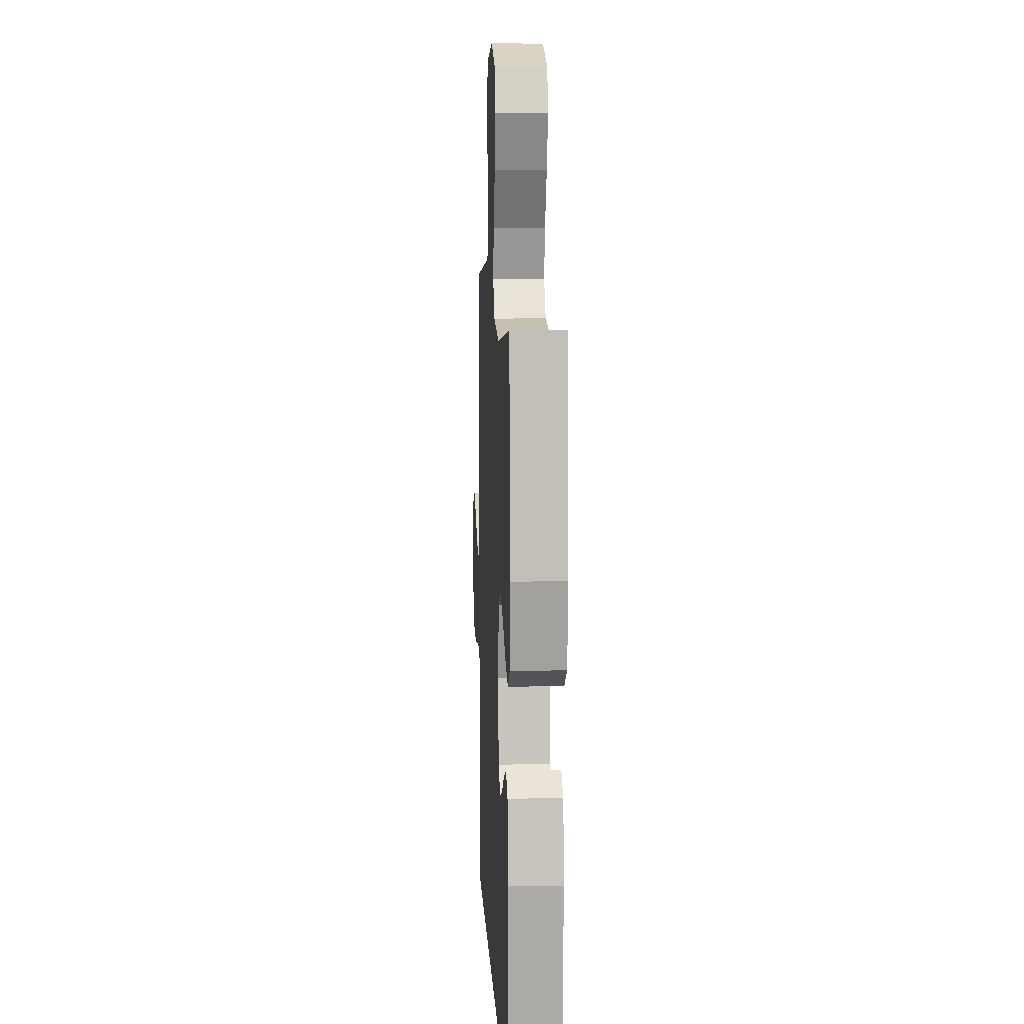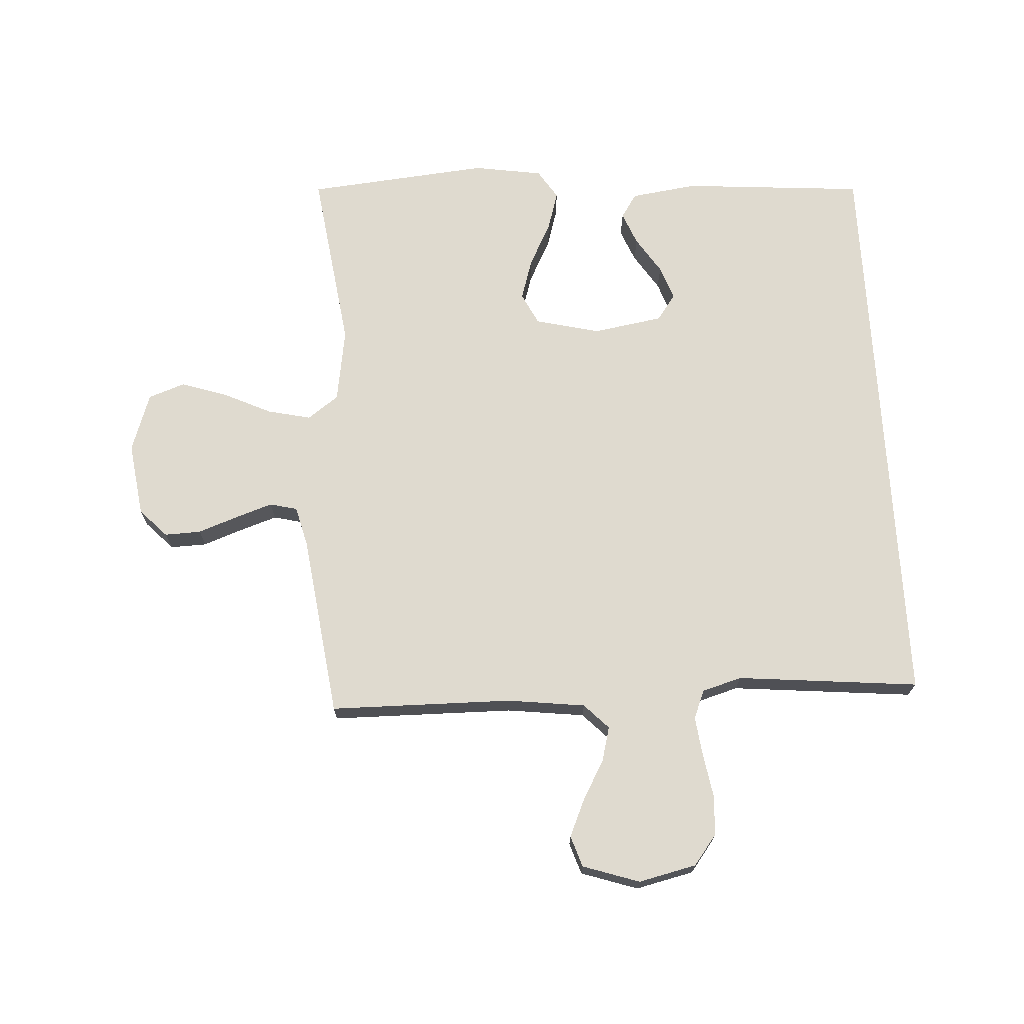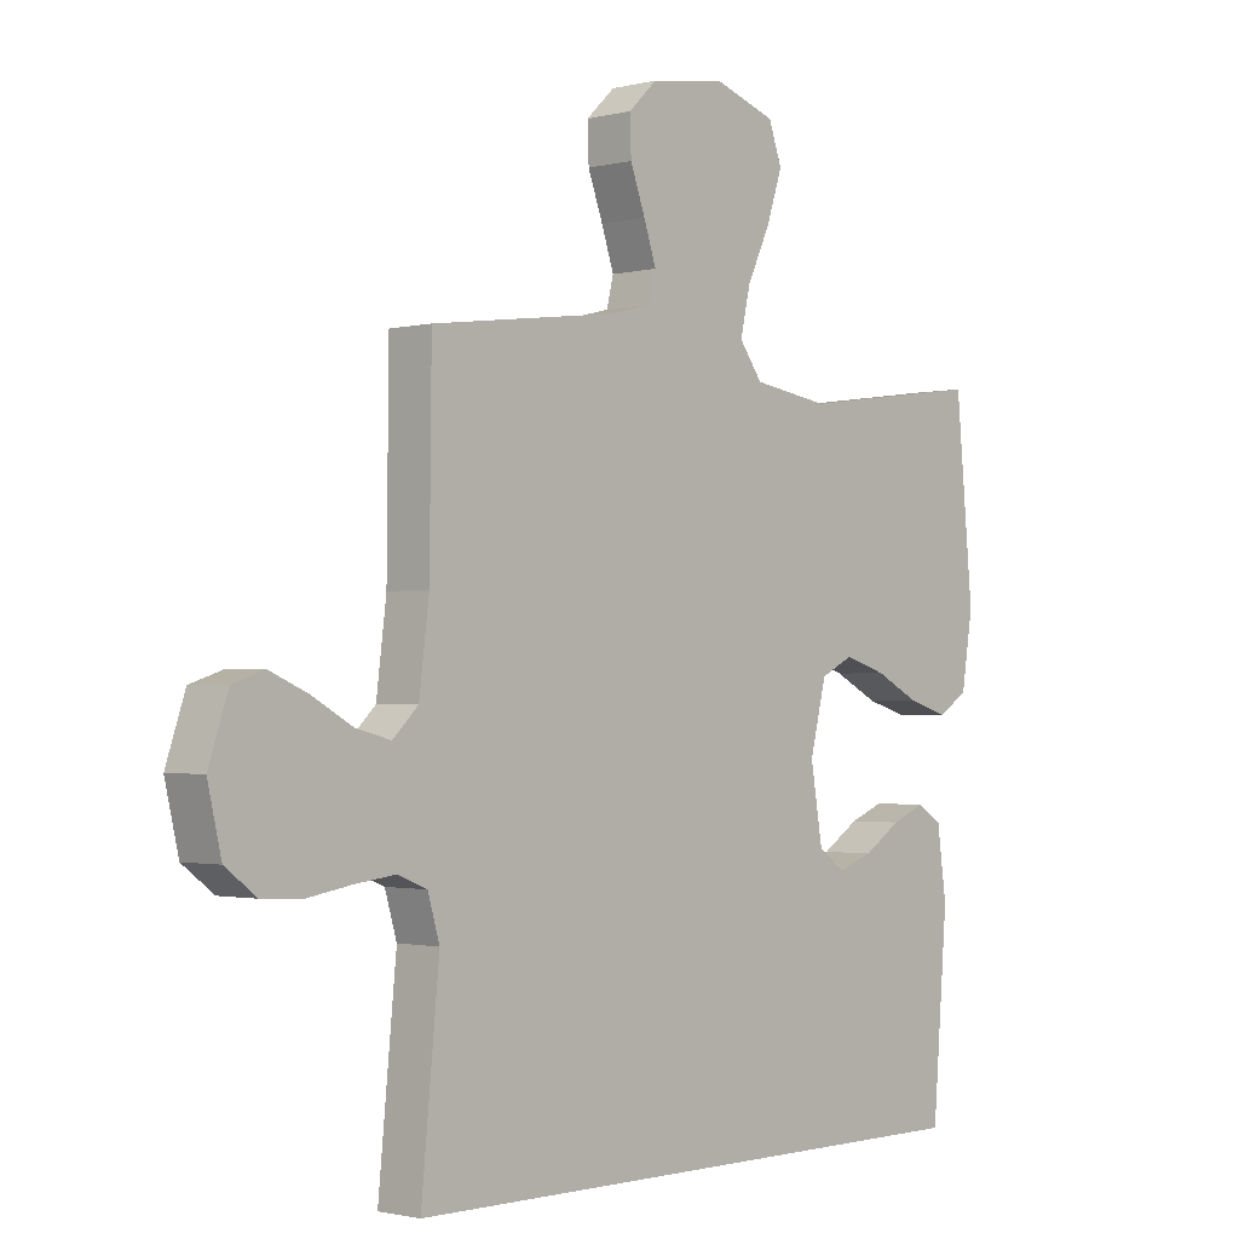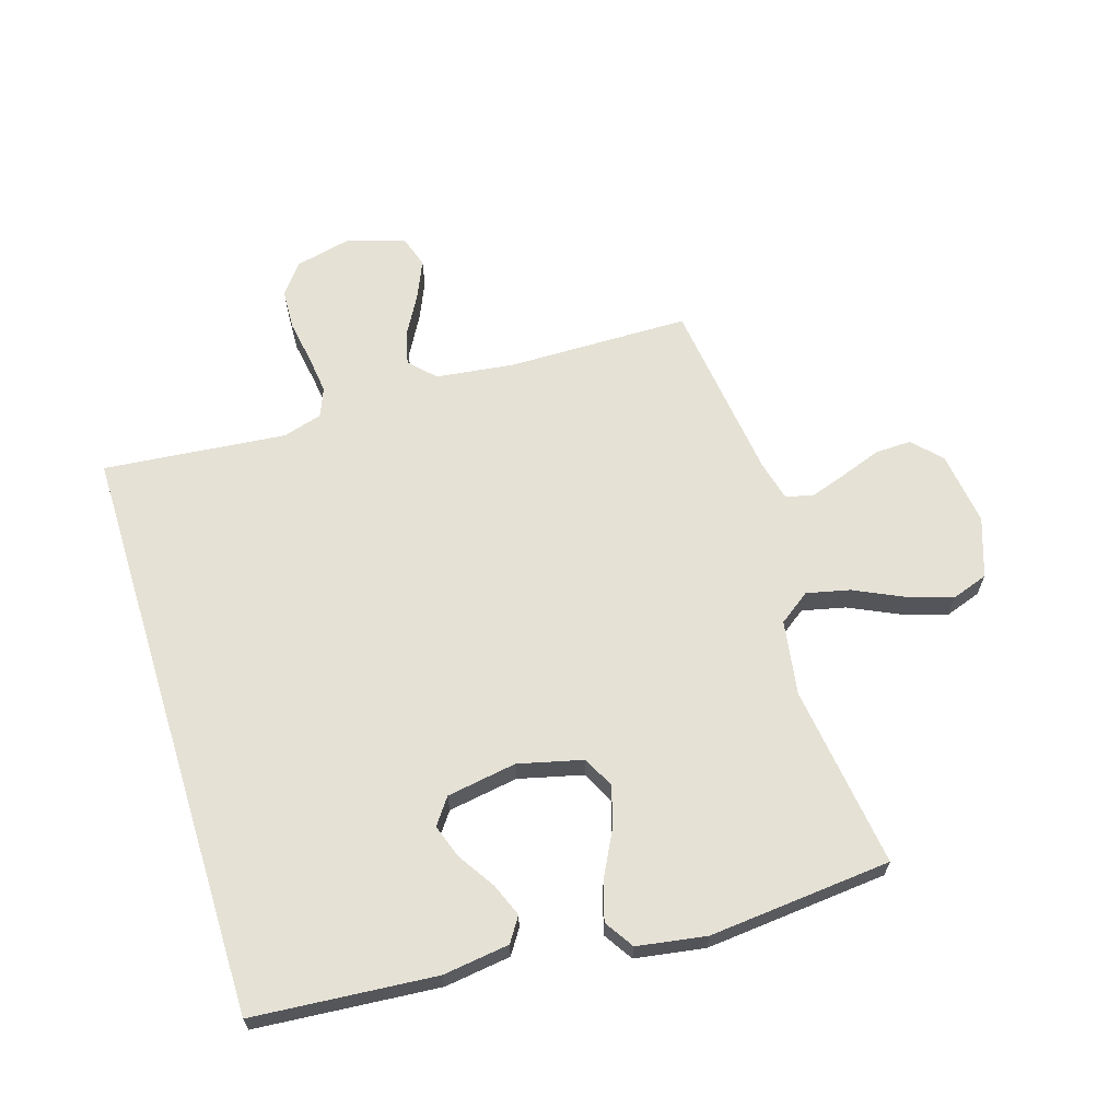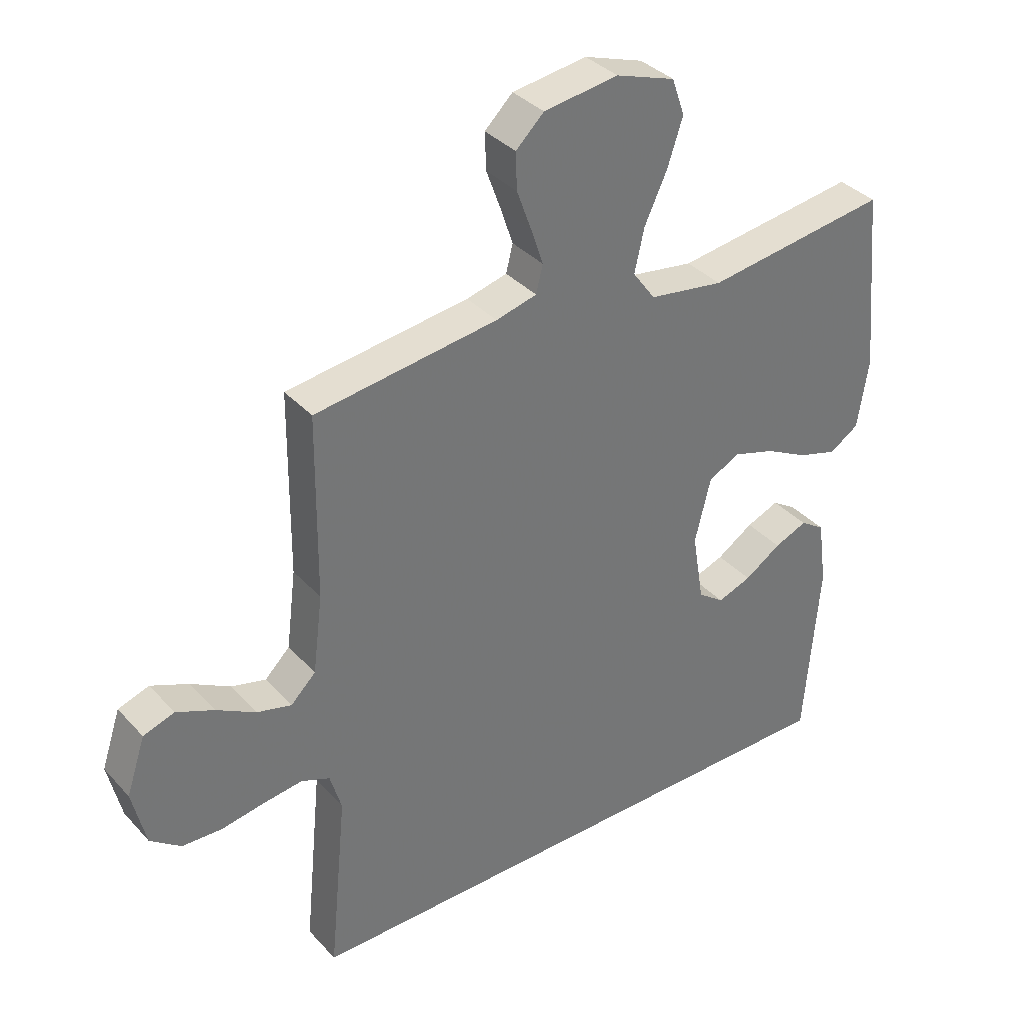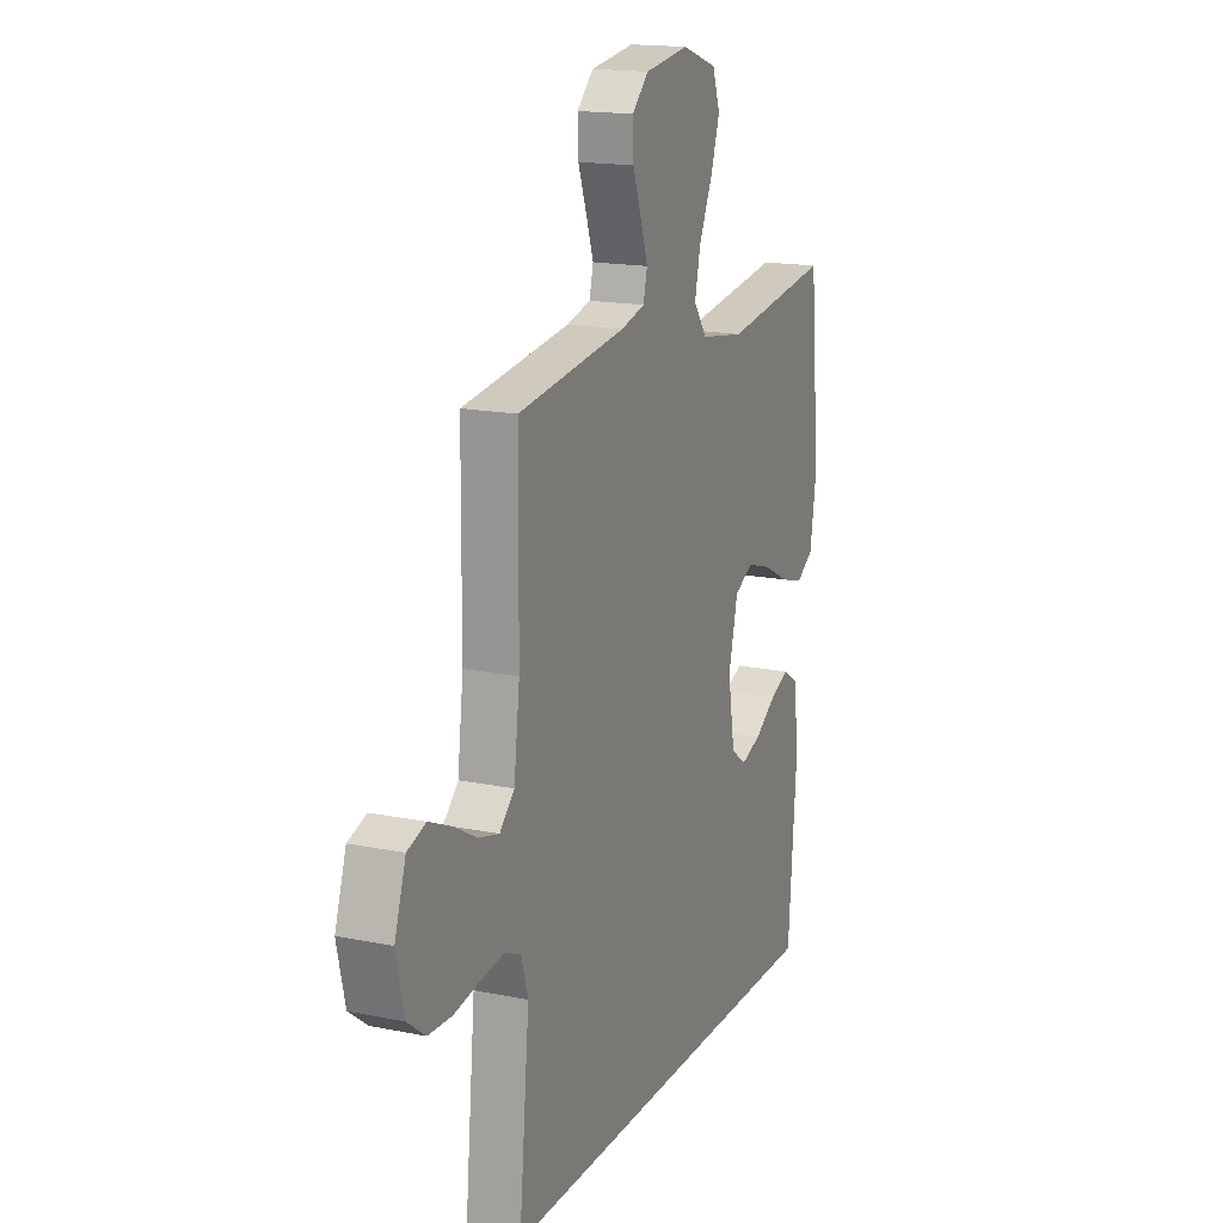
<metadata>
{"format":"obj","ext":"obj","renderer":"f3d","projection":"perspective","resolution":1024,"background":"white","views":[{"elev":9.3,"azim":-92.8,"up":"+Z"},{"elev":70.6,"azim":86.7,"up":"+Y"},{"elev":-1.4,"azim":132.4,"up":"+Z"},{"elev":65.1,"azim":-107.2,"up":"+Y"},{"elev":35.7,"azim":143.9,"up":"+Z"},{"elev":16.6,"azim":112.5,"up":"+Z"}]}
</metadata>
<code>
v 0.515 0.07 -0.5
v -0.443 0.07 -0.5
v -0.467 0.07 -0.2
v -0.452 0.07 -0.091
v -0.412 0.07 -0.065
v -0.358 0.07 -0.087
v -0.298 0.07 -0.126
v -0.242 0.07 -0.146
v -0.199 0.07 -0.115
v -0.18 0.07 0
v -0.206 0.07 0.106
v -0.258 0.07 0.132
v -0.326 0.07 0.111
v -0.398 0.07 0.074
v -0.462 0.07 0.055
v -0.51 0.07 0.086
v -0.528 0.07 0.2
v -0.5 0.07 0.5
v -0.2 0.07 0.459
v -0.077 0.07 0.478
v -0.04 0.07 0.529
v -0.056 0.07 0.6
v -0.093 0.07 0.679
v -0.118 0.07 0.755
v -0.097 0.07 0.815
v 0 0.07 0.848
v 0.122 0.07 0.831
v 0.168 0.07 0.787
v 0.166 0.07 0.727
v 0.142 0.07 0.661
v 0.122 0.07 0.601
v 0.133 0.07 0.556
v 0.2 0.07 0.539
v 0.5 0.07 0.5
v 0.503 0.07 0.2
v 0.519 0.07 0.072
v 0.56 0.07 0.032
v 0.617 0.07 0.047
v 0.681 0.07 0.083
v 0.743 0.07 0.11
v 0.794 0.07 0.093
v 0.825 0.07 0
v 0.803 0.07 -0.095
v 0.753 0.07 -0.133
v 0.687 0.07 -0.136
v 0.616 0.07 -0.124
v 0.552 0.07 -0.116
v 0.505 0.07 -0.135
v 0.486 0.07 -0.2
v 0.515 0 -0.5
v -0.443 0 -0.5
v -0.467 0 -0.2
v -0.452 0 -0.091
v -0.412 0 -0.065
v -0.358 0 -0.087
v -0.298 0 -0.126
v -0.242 0 -0.146
v -0.199 0 -0.115
v -0.18 0 0
v -0.206 0 0.106
v -0.258 0 0.132
v -0.326 0 0.111
v -0.398 0 0.074
v -0.462 0 0.055
v -0.51 0 0.086
v -0.528 0 0.2
v -0.5 0 0.5
v -0.2 0 0.459
v -0.077 0 0.478
v -0.04 0 0.529
v -0.056 0 0.6
v -0.093 0 0.679
v -0.118 0 0.755
v -0.097 0 0.815
v 0 0 0.848
v 0.122 0 0.831
v 0.168 0 0.787
v 0.166 0 0.727
v 0.142 0 0.661
v 0.122 0 0.601
v 0.133 0 0.556
v 0.2 0 0.539
v 0.5 0 0.5
v 0.503 0 0.2
v 0.519 0 0.072
v 0.56 0 0.032
v 0.617 0 0.047
v 0.681 0 0.083
v 0.743 0 0.11
v 0.794 0 0.093
v 0.825 0 0
v 0.803 0 -0.095
v 0.753 0 -0.133
v 0.687 0 -0.136
v 0.616 0 -0.124
v 0.552 0 -0.116
v 0.505 0 -0.135
v 0.486 0 -0.2
f 44 45 46
f 43 44 46
f 42 43 46
f 41 42 46
f 40 41 46
f 39 40 46
f 38 39 46
f 37 38 46 47
f 36 37 47 48
f 33 34 35
f 36 48 49
f 35 36 49
f 33 35 49
f 32 33 49
f 28 29 30
f 27 28 30
f 26 27 30
f 25 26 30
f 24 25 30
f 23 24 30
f 22 23 30
f 21 22 30 31
f 20 21 31 32
f 17 18 19
f 16 17 19
f 15 16 19
f 14 15 19
f 13 14 19
f 12 13 19 20
f 20 32 49
f 12 20 49
f 11 12 49
f 5 6 7
f 4 5 7
f 3 4 7
f 2 3 7
f 2 7 8
f 1 2 8 9
f 10 11 49 1
f 1 9 10
f 95 94 93
f 95 93 92
f 95 92 91
f 95 91 90
f 95 90 89
f 95 89 88
f 95 88 87
f 96 95 87 86
f 97 96 86 85
f 84 83 82
f 98 97 85
f 98 85 84
f 98 84 82
f 98 82 81
f 79 78 77
f 79 77 76
f 79 76 75
f 79 75 74
f 79 74 73
f 79 73 72
f 79 72 71
f 80 79 71 70
f 81 80 70 69
f 68 67 66
f 68 66 65
f 68 65 64
f 68 64 63
f 68 63 62
f 69 68 62 61
f 98 81 69
f 98 69 61
f 98 61 60
f 56 55 54
f 56 54 53
f 56 53 52
f 56 52 51
f 57 56 51
f 58 57 51 50
f 50 98 60 59
f 59 58 50
f 1 50 51 2
f 2 51 52 3
f 3 52 53 4
f 4 53 54 5
f 5 54 55 6
f 6 55 56 7
f 7 56 57 8
f 8 57 58 9
f 9 58 59 10
f 10 59 60 11
f 11 60 61 12
f 12 61 62 13
f 13 62 63 14
f 14 63 64 15
f 15 64 65 16
f 16 65 66 17
f 17 66 67 18
f 18 67 68 19
f 19 68 69 20
f 20 69 70 21
f 21 70 71 22
f 22 71 72 23
f 23 72 73 24
f 24 73 74 25
f 25 74 75 26
f 26 75 76 27
f 27 76 77 28
f 28 77 78 29
f 29 78 79 30
f 30 79 80 31
f 31 80 81 32
f 32 81 82 33
f 33 82 83 34
f 34 83 84 35
f 35 84 85 36
f 36 85 86 37
f 37 86 87 38
f 38 87 88 39
f 39 88 89 40
f 40 89 90 41
f 41 90 91 42
f 42 91 92 43
f 43 92 93 44
f 44 93 94 45
f 45 94 95 46
f 46 95 96 47
f 47 96 97 48
f 48 97 98 49
f 49 98 50 1

</code>
